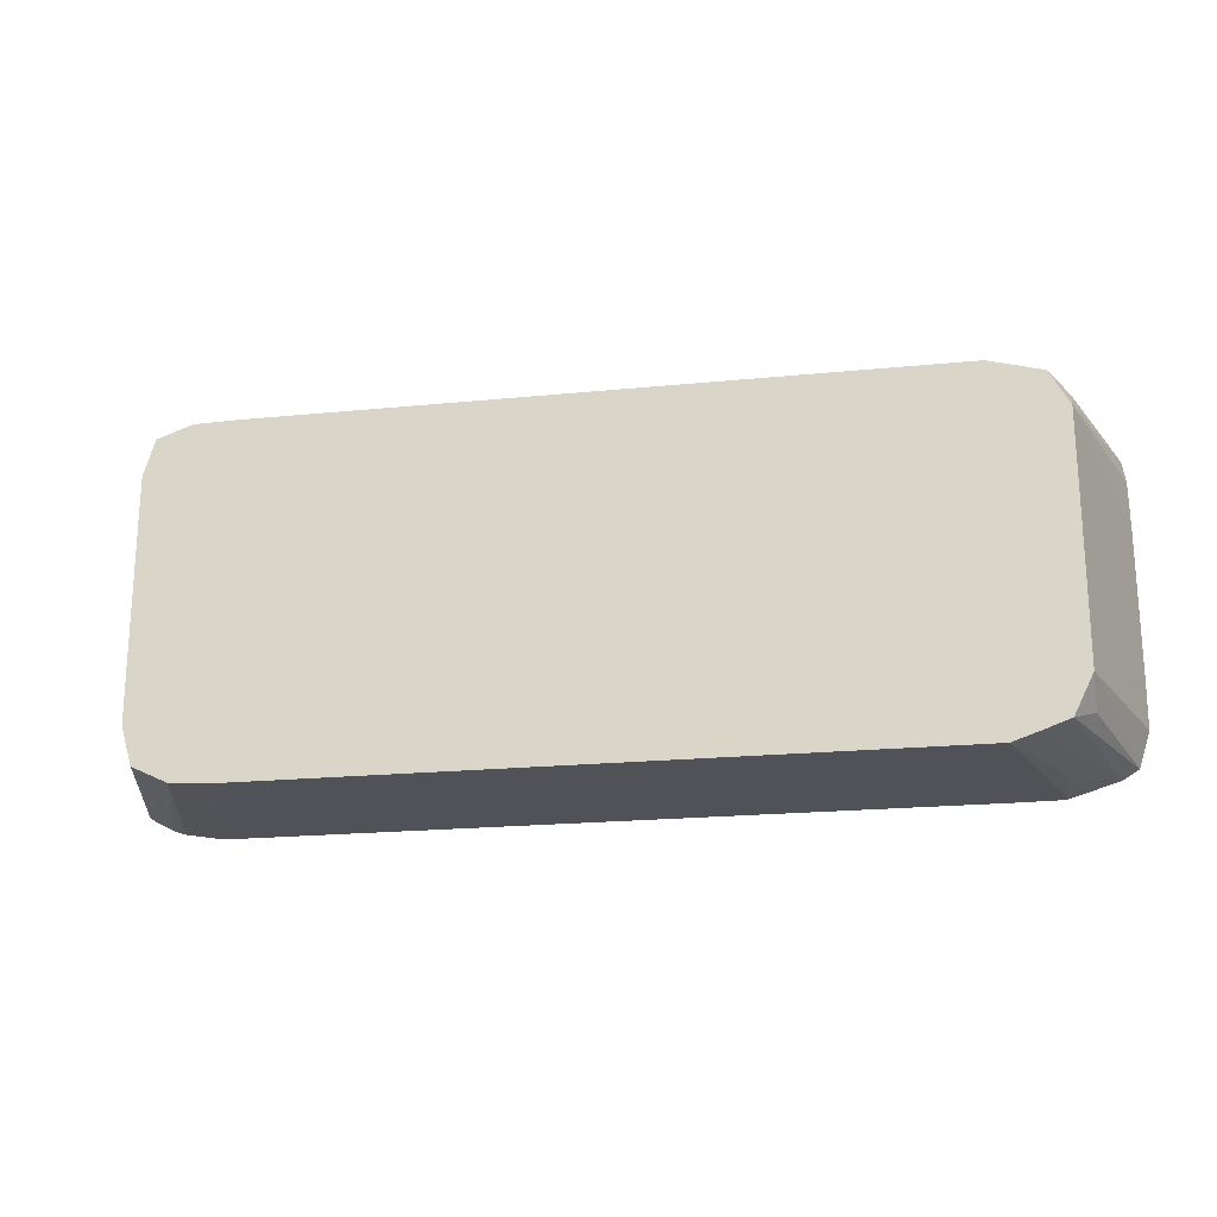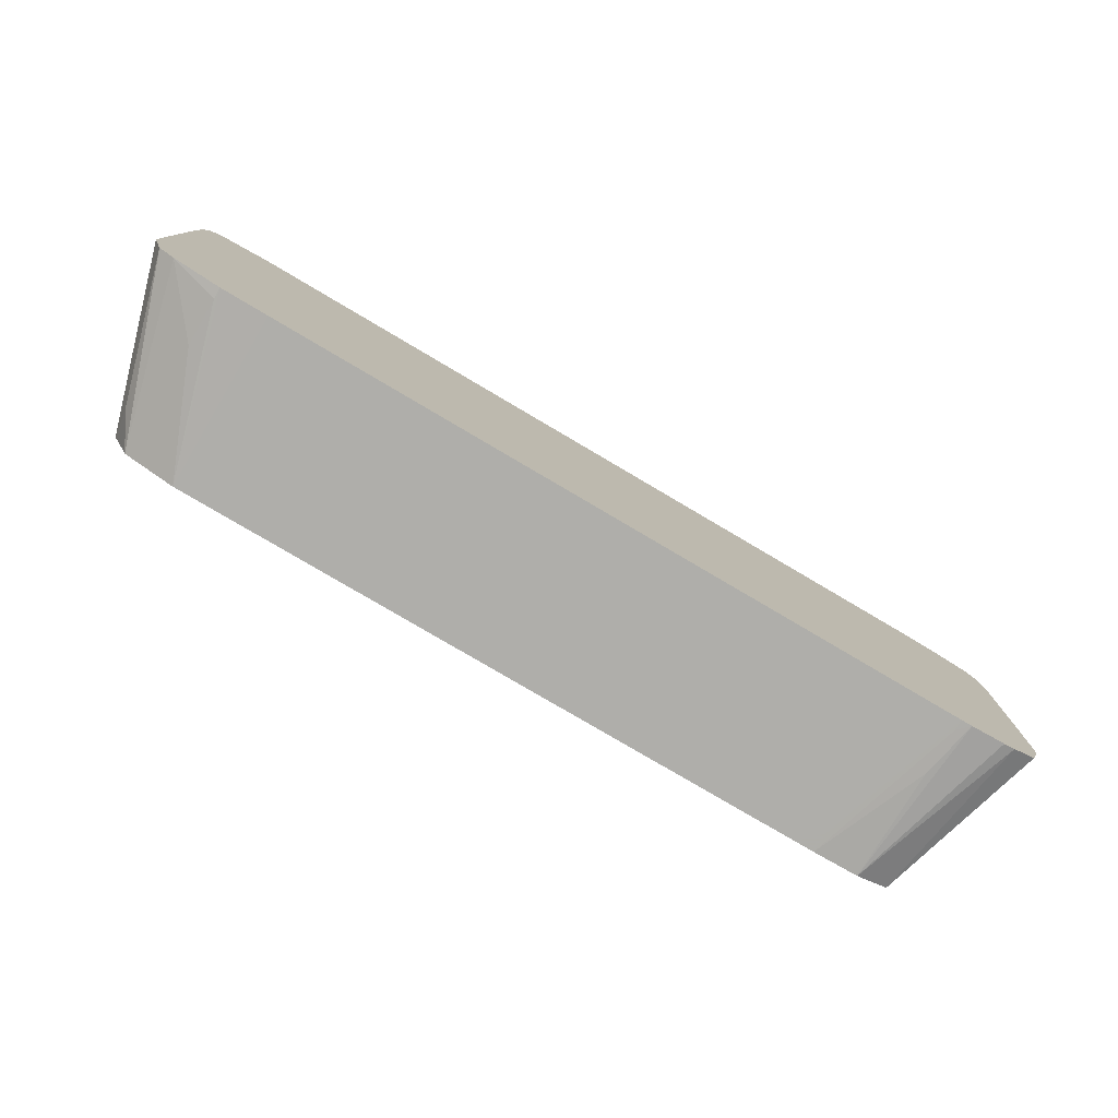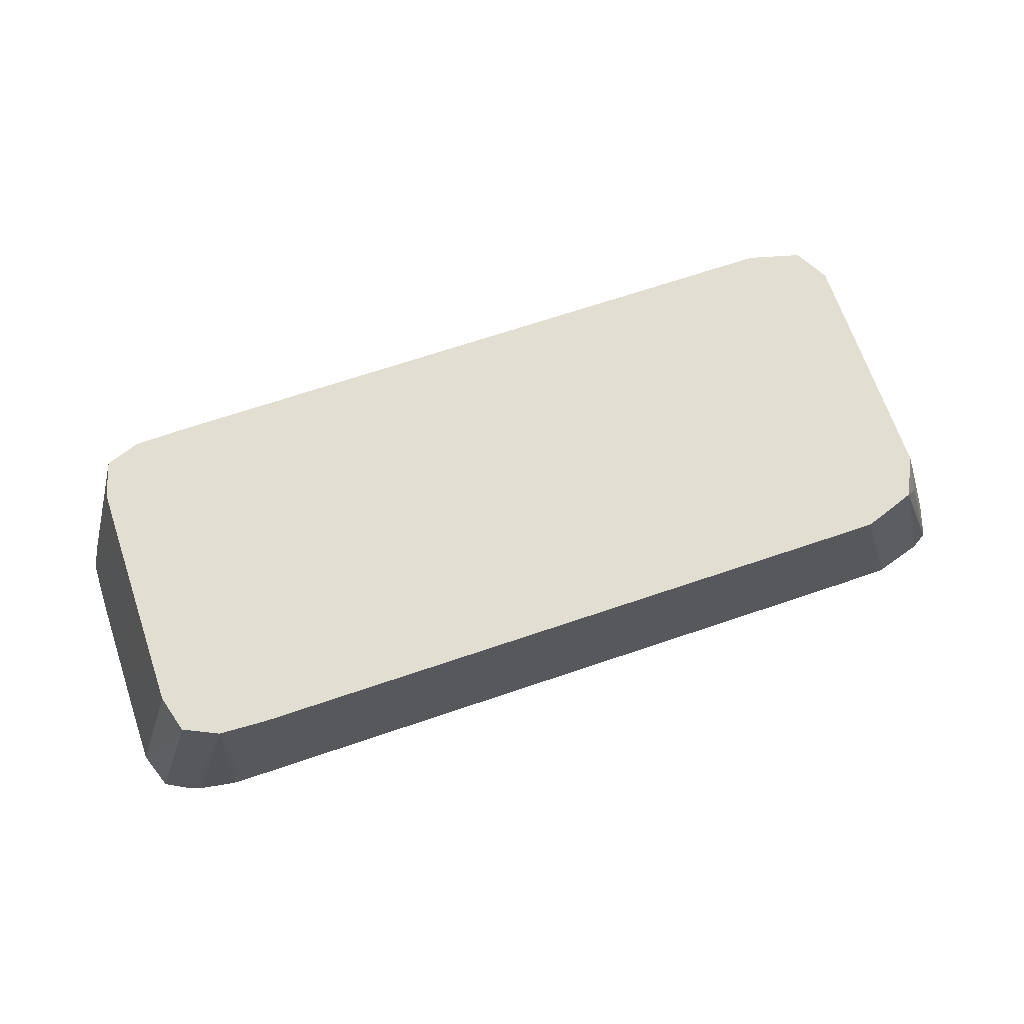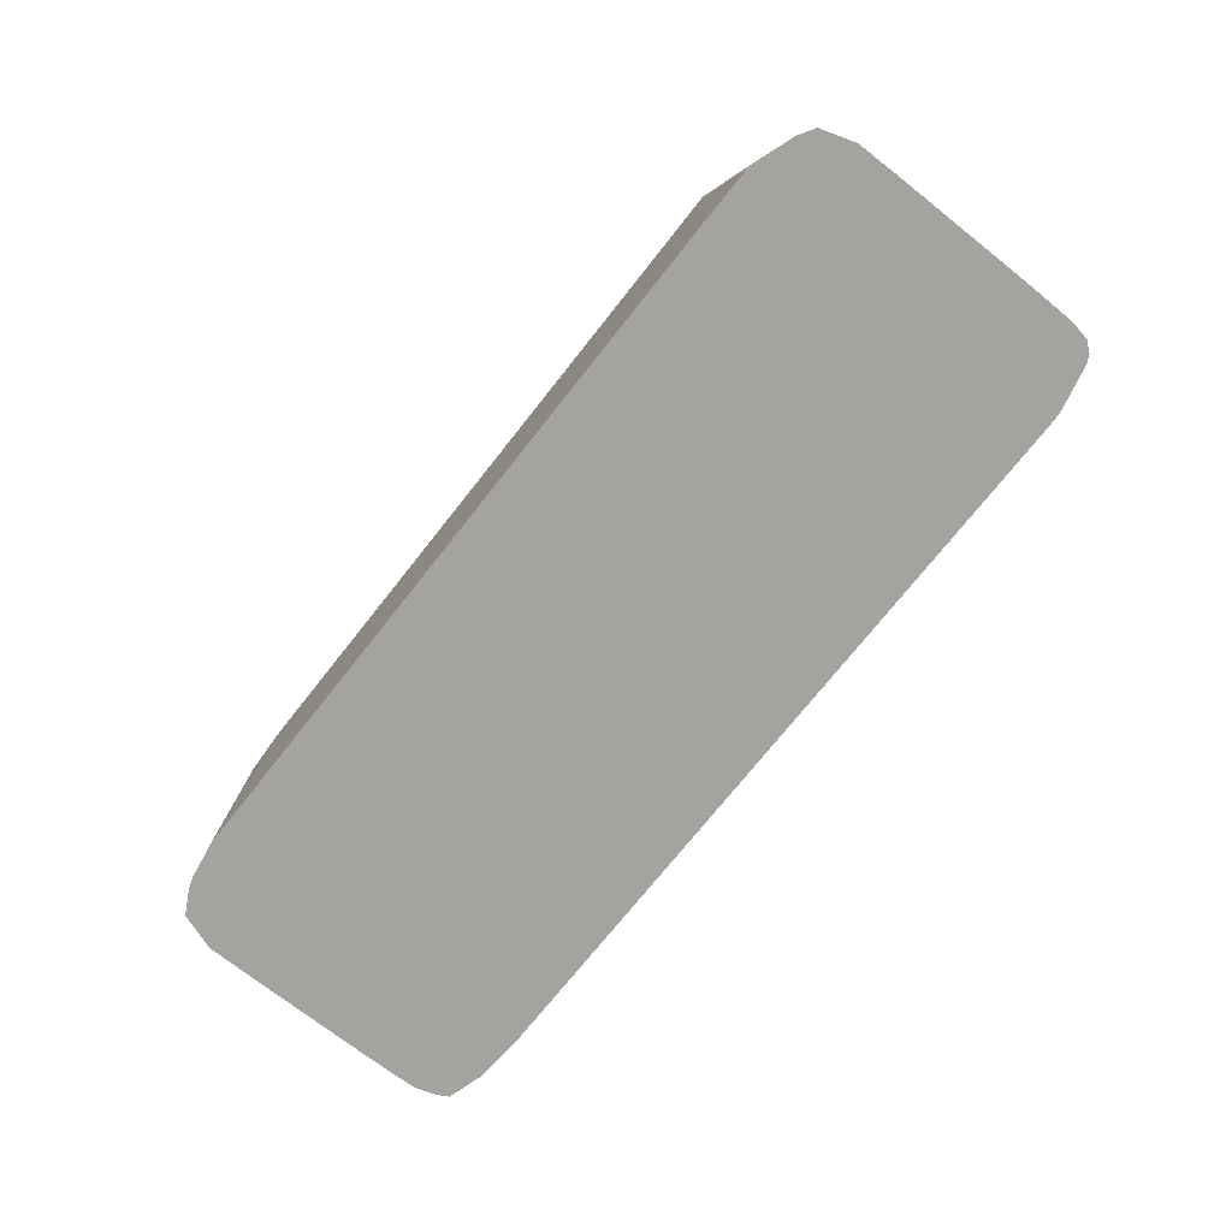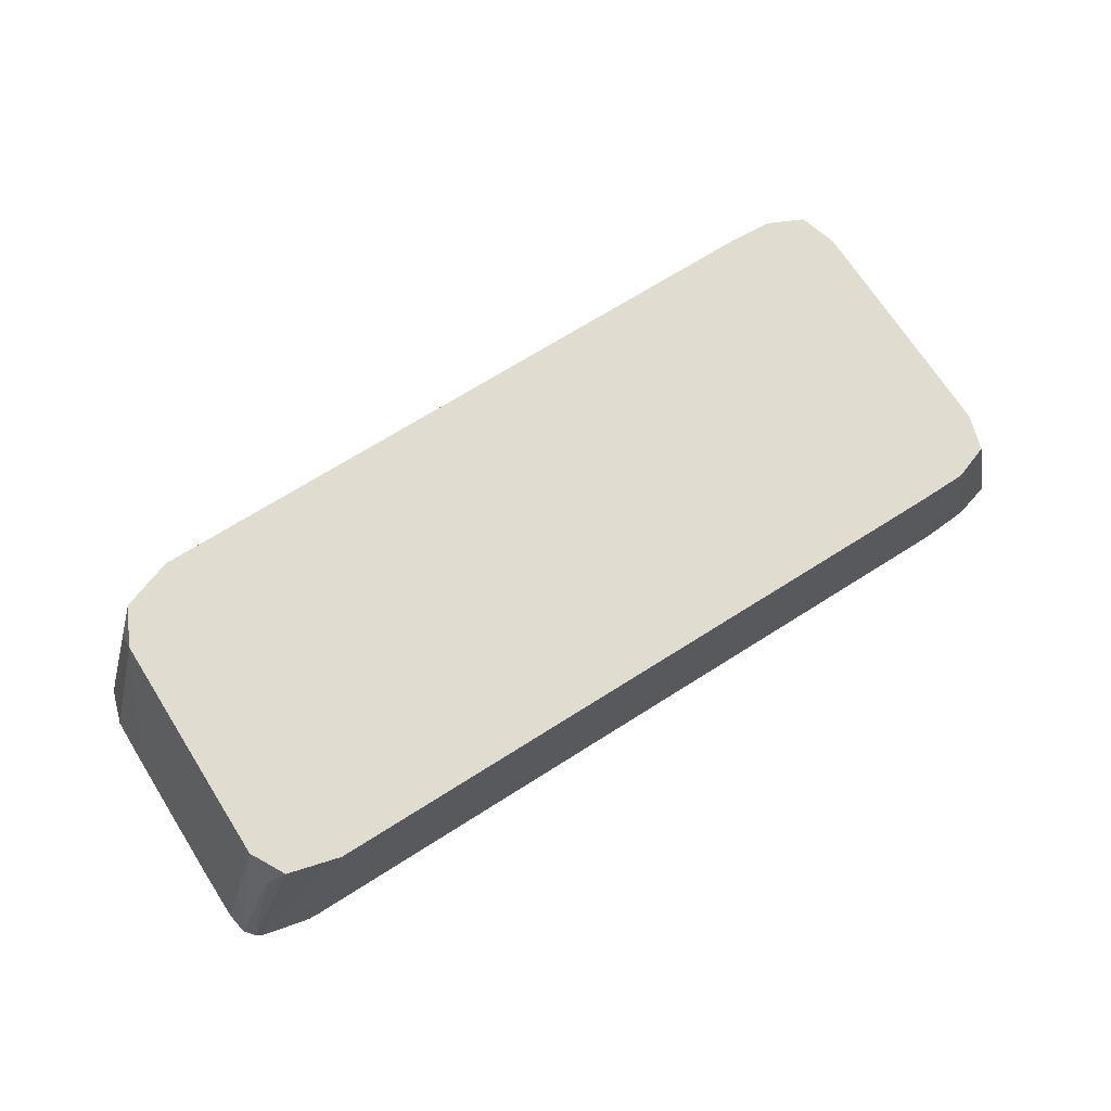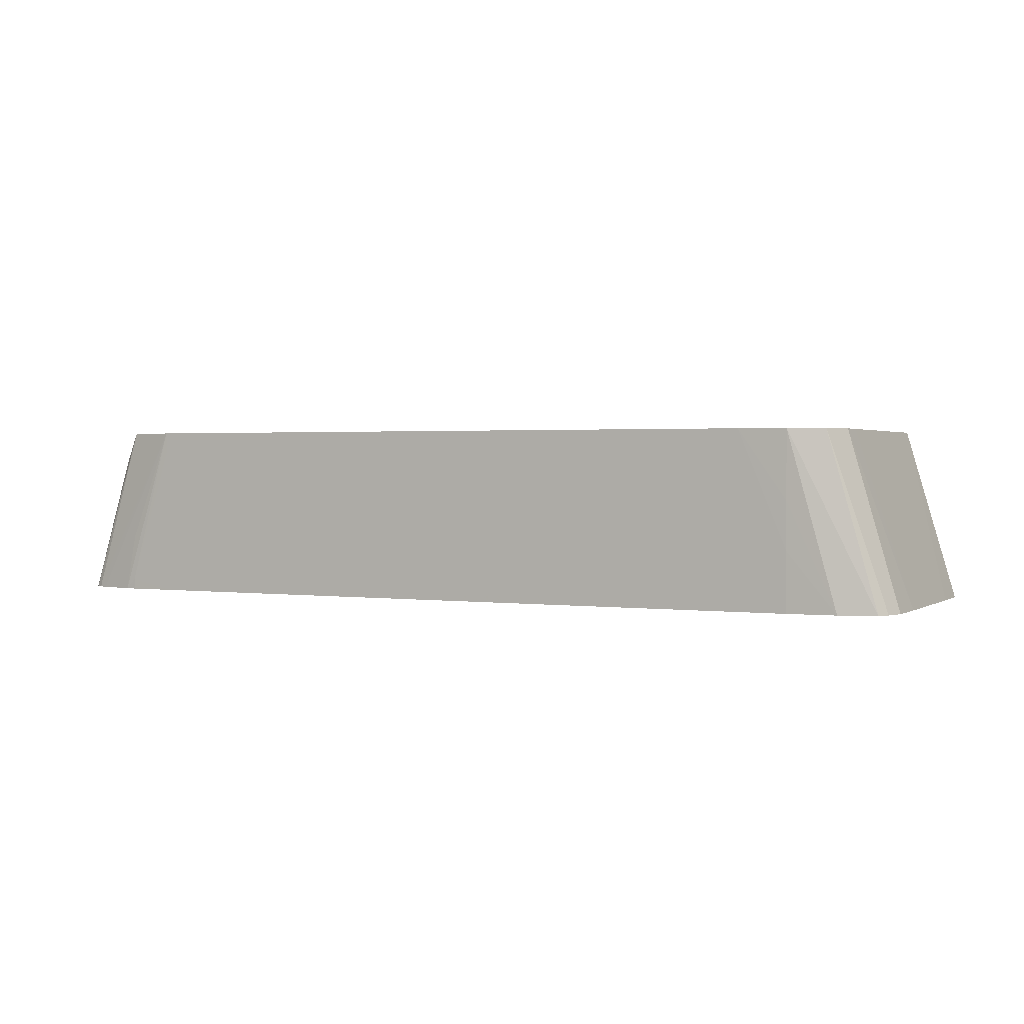
<metadata>
{"format":"obj","ext":"obj","renderer":"f3d","projection":"perspective","resolution":1024,"background":"white","views":[{"elev":-20.4,"azim":10.2,"up":"+Y"},{"elev":-78.5,"azim":149.4,"up":"+Y"},{"elev":67.8,"azim":-18.8,"up":"+Z"},{"elev":-72.7,"azim":51.7,"up":"+Z"},{"elev":69.6,"azim":147.6,"up":"+Z"},{"elev":1.5,"azim":-154.0,"up":"+Z"}]}
</metadata>
<code>
v 0.0175 0.07596 0.0238
v 0.01835 0.07573 0.0238
v 0.01921 0.07573 0.02094
v 0.01907 0.07576 0.02094
v 0.01828 0.07589 0.0219
v 0.01846 0.0759 0.02094
v 0.01828 0.07592 0.02112
v 0.0175 0.07596 0.02346
v 0.01672 0.07596 0.0238
v 0.01866 0.07517 0.0238
v 0.01868 0.07557 0.02327
v 0.01932 0.07567 0.02094
v 0.01828 0.07591 0.02094
v 0.0175 0.07591 0.02094
v 0.01672 0.07594 0.02268
v 0.01638 0.07596 0.0238
v 0.01867 0.07419 0.0238
v 0.01953 0.07439 0.02094
v 0.01952 0.07505 0.02094
v 0.01951 0.07517 0.02094
v 0.01946 0.0755 0.02094
v 0.0169 0.07591 0.02094
v 0.01672 0.07592 0.02112
v 0.01594 0.07593 0.0219
v 0.007377 0.07594 0.02268
v 0.01049 0.07596 0.0238
v 0.01867 0.07263 0.0238
v 0.01953 0.07205 0.02094
v 0.01953 0.07351 0.02094
v 0.009895 0.07591 0.02094
v 0.01049 0.07592 0.02112
v 0.005818 0.07593 0.0219
v 0.006597 0.07596 0.02379
v 0.009373 0.07596 0.0238
v 0.01867 0.07127 0.0238
v 0.01952 0.07127 0.02094
v 0.007376 0.07591 0.02094
v 0.006003 0.07591 0.02093
v 0.005818 0.07592 0.02112
v 0.005038 0.07586 0.02093
v 0.005818 0.07594 0.02268
v 0.006259 0.07596 0.02379
v 0.01868 0.07086 0.02328
v 0.01934 0.0707 0.02094
v 0.01864 0.07122 0.0238
v 0.005818 0.07591 0.02093
v 0.004446 0.07569 0.02093
v 0.005818 0.07595 0.02379
v 0.01836 0.07065 0.0238
v 0.01908 0.07054 0.02094
v 0.004336 0.07549 0.02093
v 0.005252 0.07574 0.02379
v 0.01791 0.07049 0.0238
v 0.01828 0.07038 0.0219
v 0.01828 0.07031 0.02112
v 0.01828 0.0703 0.02094
v 0.004235 0.07517 0.02093
v 0.005072 0.07517 0.02379
v 0.0175 0.07035 0.0238
v 0.0175 0.07031 0.0219
v 0.0175 0.0703 0.02094
v 0.004227 0.0749 0.02093
v 0.004215 0.07439 0.02093
v 0.00507 0.07473 0.02379
v 0.01707 0.07035 0.0238
v 0.01732 0.0703 0.02094
v 0.01594 0.07034 0.02346
v 0.005818 0.0703 0.02093
v 0.01031 0.0703 0.02094
v 0.004215 0.07256 0.02093
v 0.005069 0.07439 0.02379
v 0.01005 0.07035 0.0238
v 0.006597 0.07034 0.02346
v 0.005818 0.0703 0.02112
v 0.005632 0.0703 0.02093
v 0.004215 0.07205 0.02093
v 0.005069 0.07205 0.02379
v 0.005069 0.07361 0.02379
v 0.006934 0.07035 0.02379
v 0.006597 0.07035 0.02379
v 0.005818 0.07032 0.0219
v 0.005819 0.07039 0.02379
v 0.00504 0.07039 0.02093
v 0.004221 0.07127 0.02093
v 0.005071 0.07127 0.02379
v 0.00507 0.07161 0.02379
v 0.005249 0.07065 0.02379
v 0.004842 0.07046 0.02093
v 0.004434 0.07068 0.02093
v 0.00517 0.07092 0.02379
f 1 2 3
f 1 3 4
f 1 4 5
f 1 5 6
f 1 6 7
f 1 7 8
f 1 8 9
f 1 9 16
f 1 16 26
f 1 26 34
f 1 34 33
f 1 33 42
f 1 42 48
f 1 48 52
f 1 52 58
f 1 58 64
f 1 64 71
f 1 71 78
f 1 78 77
f 1 77 86
f 1 86 85
f 1 85 90
f 1 90 87
f 1 87 82
f 1 82 80
f 1 80 79
f 1 79 72
f 1 72 65
f 1 65 59
f 1 59 53
f 1 53 49
f 1 49 45
f 1 45 35
f 1 35 27
f 1 27 17
f 1 17 10
f 1 10 2
f 2 10 11
f 2 11 12
f 2 12 3
f 3 12 21
f 3 21 20
f 3 20 19
f 3 19 18
f 3 18 29
f 3 29 28
f 3 28 36
f 3 36 44
f 3 44 50
f 3 50 56
f 3 56 61
f 3 61 66
f 3 66 69
f 3 69 68
f 3 68 75
f 3 75 83
f 3 83 88
f 3 88 89
f 3 89 84
f 3 84 76
f 3 76 70
f 3 70 63
f 3 63 62
f 3 62 57
f 3 57 51
f 3 51 47
f 3 47 40
f 3 40 46
f 3 46 38
f 3 38 37
f 3 37 30
f 3 30 22
f 3 22 14
f 3 14 13
f 3 13 6
f 3 6 4
f 4 6 5
f 6 13 7
f 7 13 14
f 7 14 8
f 8 14 15
f 8 15 16
f 8 16 9
f 10 17 18
f 10 18 19
f 10 19 20
f 10 20 21
f 10 21 11
f 11 21 12
f 14 22 23
f 14 23 24
f 14 24 15
f 15 24 16
f 16 24 25
f 16 25 26
f 17 27 28
f 17 28 29
f 17 29 18
f 22 30 31
f 22 31 23
f 23 31 24
f 24 31 32
f 24 32 25
f 25 32 33
f 25 33 34
f 25 34 26
f 27 35 28
f 28 35 36
f 30 37 31
f 31 37 32
f 32 38 39
f 32 39 40
f 32 40 41
f 32 41 33
f 32 37 38
f 33 41 42
f 35 43 44
f 35 44 36
f 35 45 43
f 38 46 39
f 39 46 40
f 40 47 48
f 40 48 41
f 41 48 42
f 43 45 49
f 43 49 44
f 44 49 50
f 47 51 52
f 47 52 48
f 49 53 50
f 50 53 54
f 50 54 55
f 50 55 56
f 51 57 58
f 51 58 52
f 53 59 54
f 54 59 55
f 55 59 56
f 56 59 60
f 56 60 61
f 57 62 58
f 58 62 63
f 58 63 64
f 59 65 60
f 60 66 61
f 60 65 67
f 60 67 68
f 60 68 69
f 60 69 66
f 63 70 71
f 63 71 64
f 65 72 67
f 67 72 68
f 68 72 73
f 68 73 74
f 68 74 75
f 70 76 77
f 70 77 78
f 70 78 71
f 72 79 73
f 73 79 80
f 73 80 74
f 74 81 75
f 74 80 81
f 75 81 82
f 75 82 83
f 76 84 85
f 76 85 86
f 76 86 77
f 80 82 81
f 82 87 88
f 82 88 83
f 84 89 87
f 84 87 90
f 84 90 85
f 87 89 88

</code>
